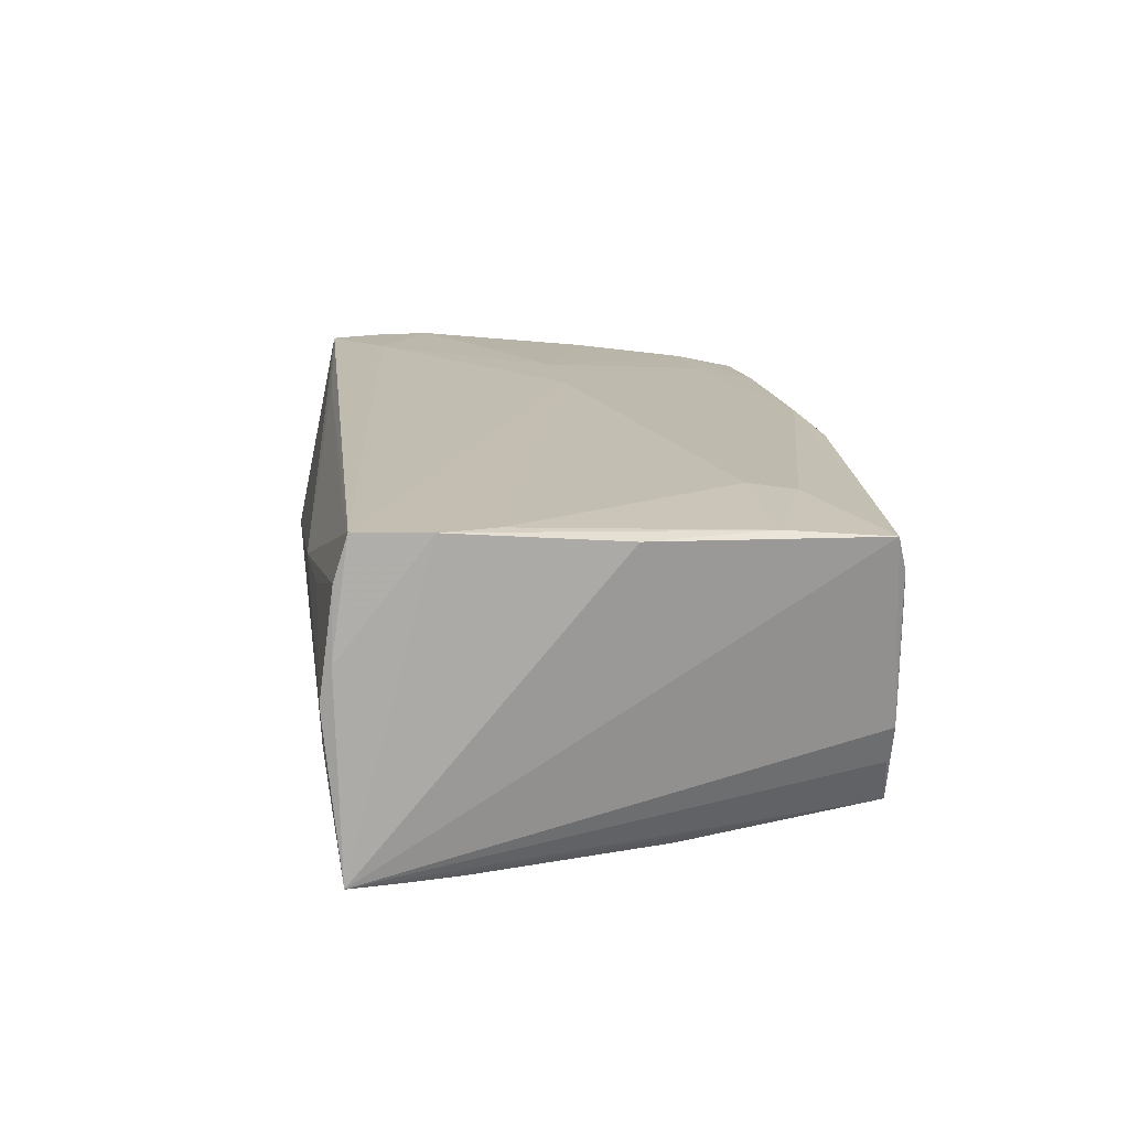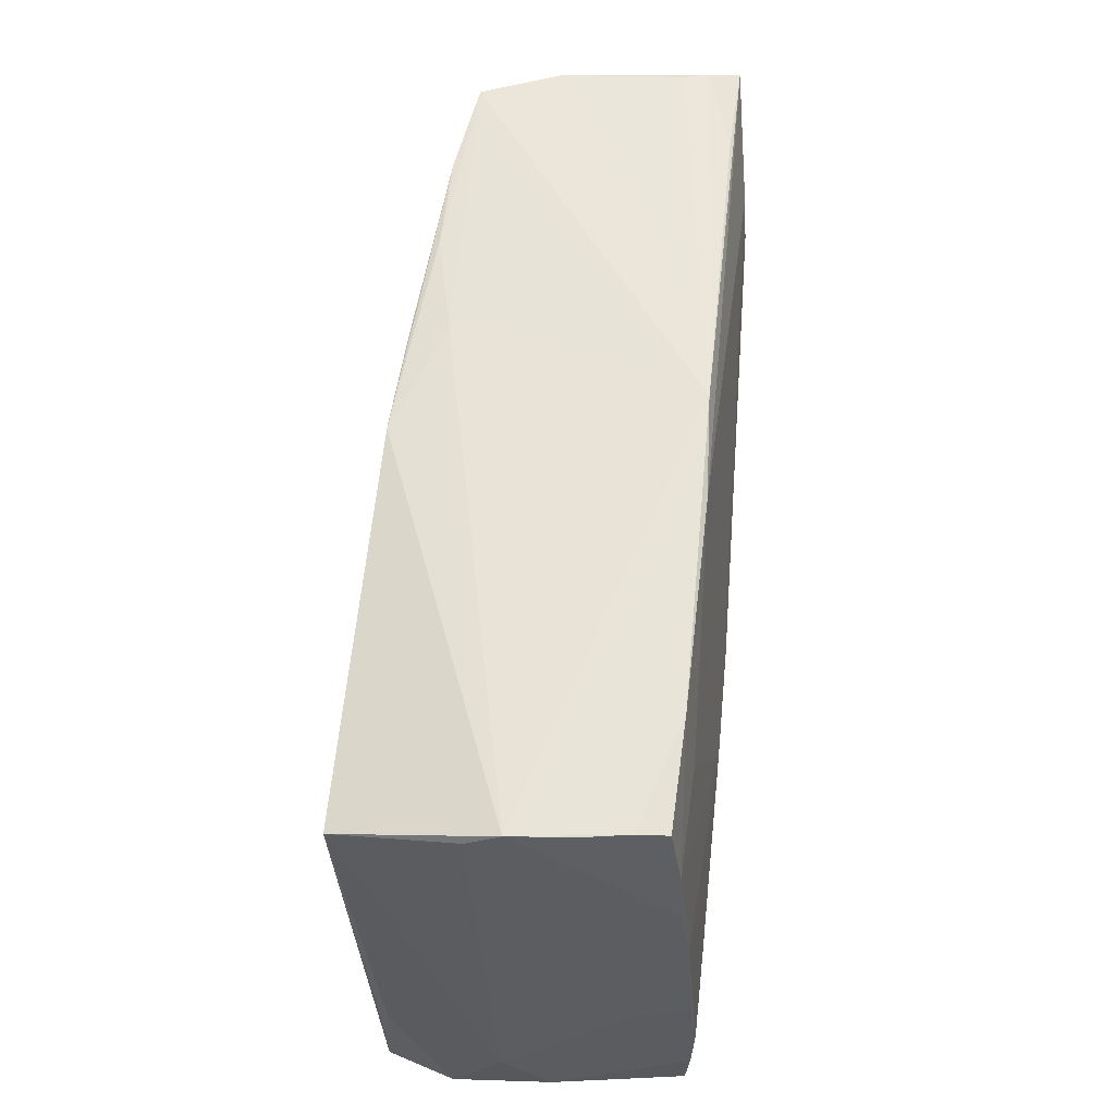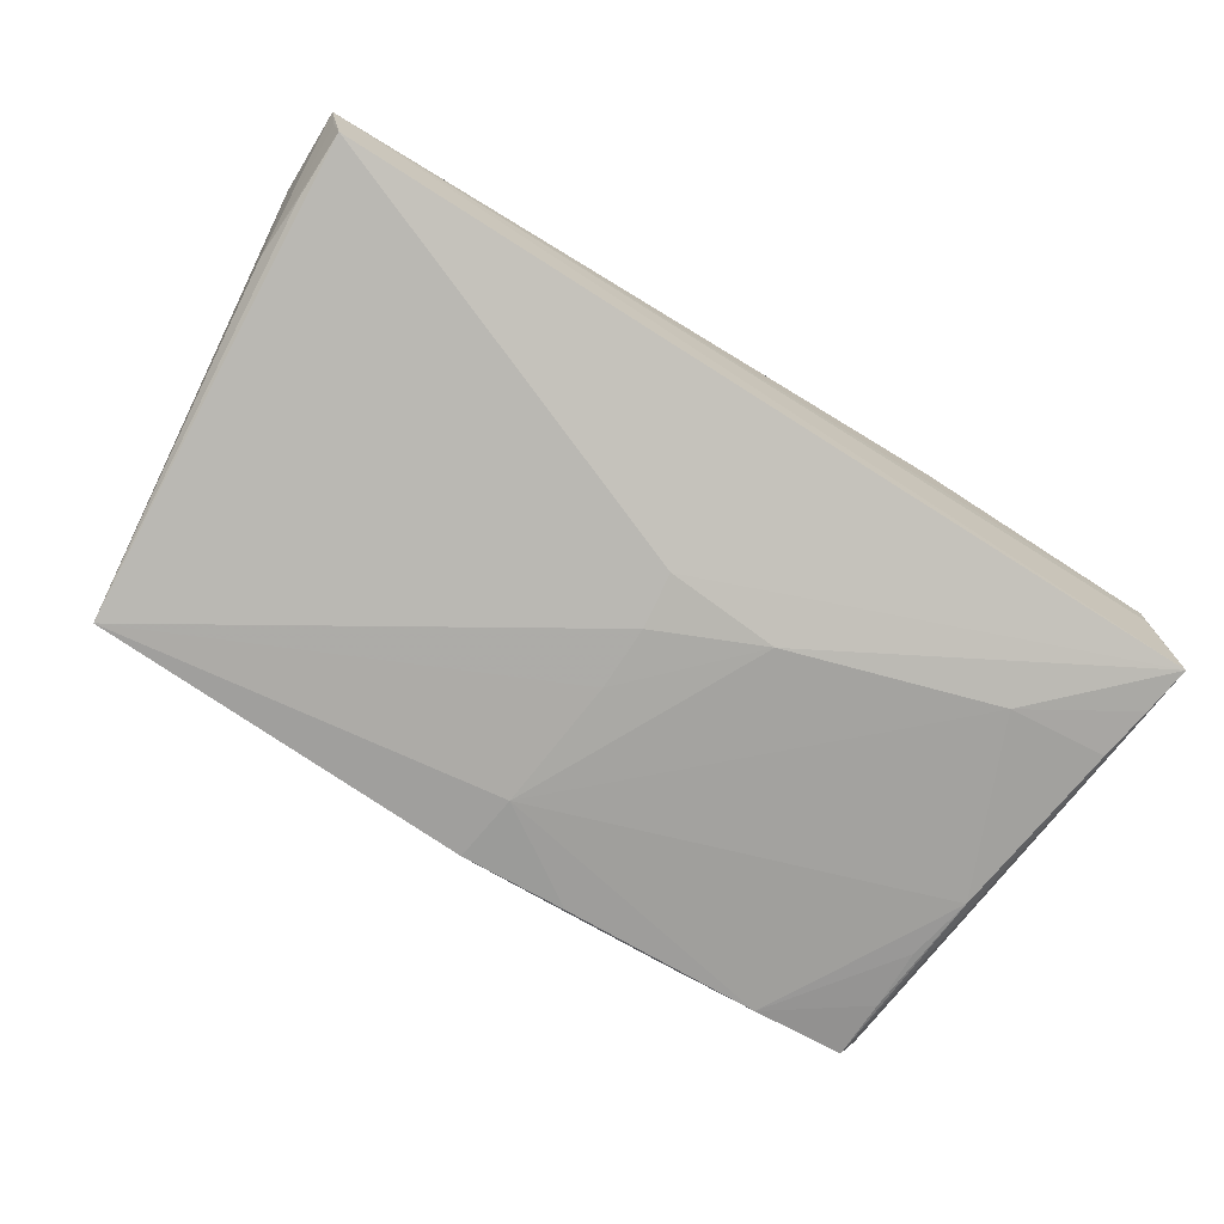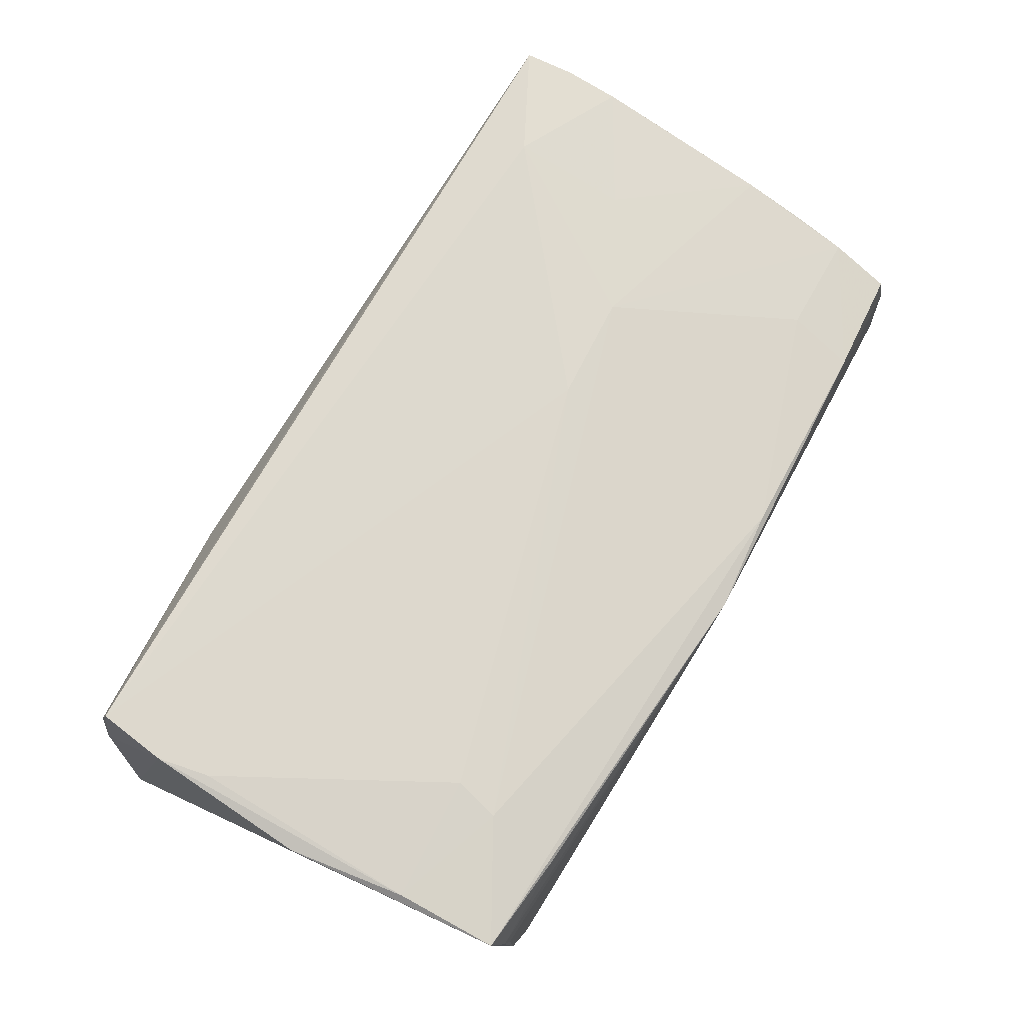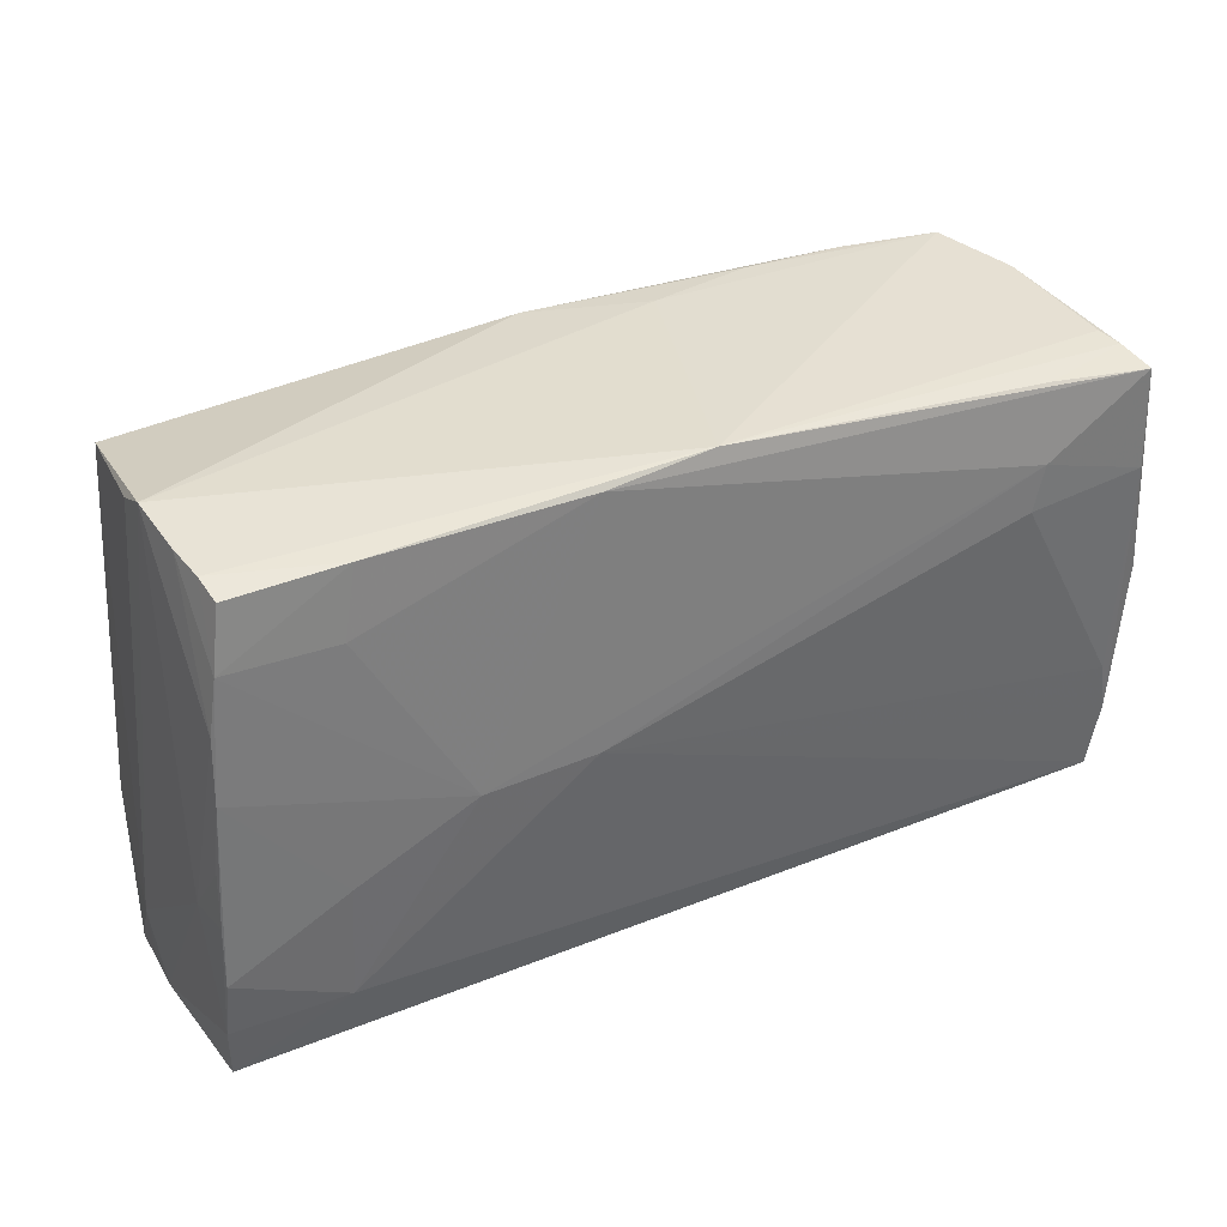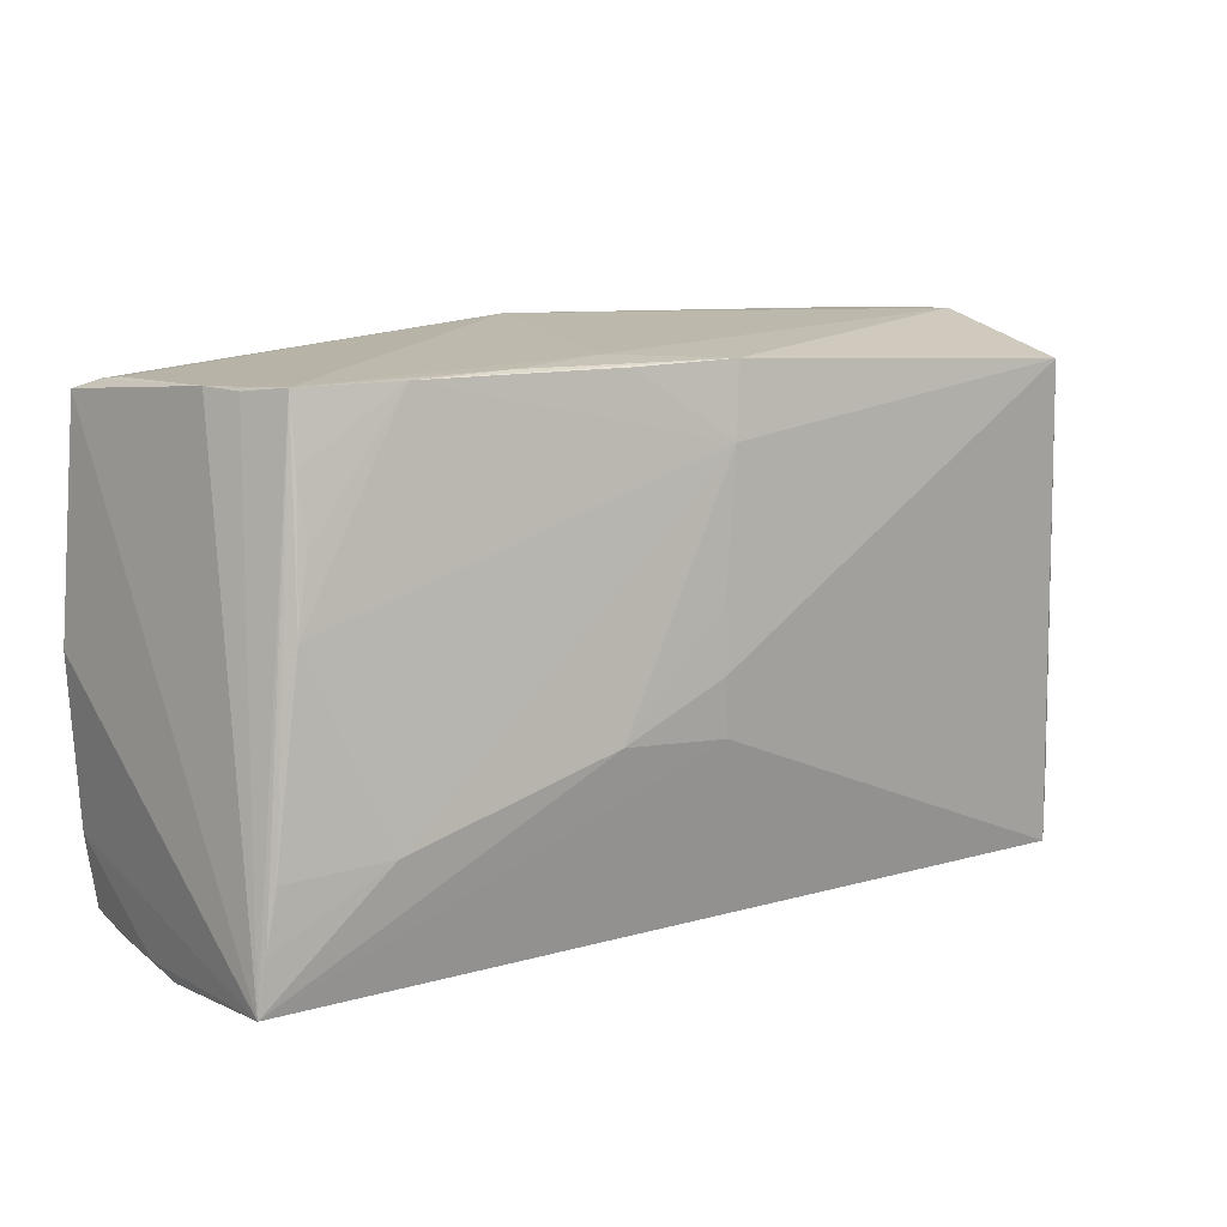
<metadata>
{"format":"obj","ext":"obj","renderer":"f3d","projection":"perspective","resolution":1024,"background":"white","views":[{"elev":17.2,"azim":82.1,"up":"+Z"},{"elev":60.1,"azim":-85.9,"up":"+Y"},{"elev":-78.9,"azim":-31.7,"up":"+Z"},{"elev":72.1,"azim":118.1,"up":"+Z"},{"elev":40.2,"azim":-27.8,"up":"+Y"},{"elev":10.0,"azim":141.5,"up":"+Y"}]}
</metadata>
<code>
v -0.04709 0.0304 0.01424
v -0.05058 0.009216 0.01718
v -0.05336 -0.01962 0.01893
v 0.01158 0.02889 -0.01267
v 0.05185 -0.0133 0.02018
v 0.04001 0.01884 0.01958
v 0.03845 0.01356 0.02008
v 0.03718 -0.03083 0.01075
v 0.01447 -0.009055 -0.01988
v 0.05148 -0.0279 0.02017
v 0.03805 -0.02802 0.01909
v 0.001636 -0.003544 -0.02018
v -0.04809 0.03105 0.006011
v 0.02364 -0.03152 0.009829
v -0.0486 0.02322 0.01558
v 0.002804 0.03152 0.01594
v 0.0112 0.02784 -0.0171
v 0.0009454 -0.01008 -0.01981
v -0.04889 0.02938 -0.00552
v -0.05209 -0.01524 -0.01537
v -0.05214 -0.005595 0.01823
v -0.03425 0.03085 0.01509
v -0.03618 0.02295 0.01639
v -0.05164 -0.02272 -0.01626
v 0.05473 -0.0003026 0.01904
v -0.05151 -0.03051 -0.01631
v -0.05153 0.0007754 0.01712
v 0.05286 -0.0196 0.02018
v 0.05321 0.01372 0.01924
v -0.009655 0.03074 0.01624
v 0.0491 0.0268 -0.007428
v 0.05283 -0.02357 -0.01606
v 0.04118 0.02737 0.0172
v -0.04005 -0.01956 0.01987
v -0.05332 -0.0258 0.01861
v 0.04683 0.01273 -0.01473
v -0.05443 -0.02832 -0.001866
v -0.05453 -0.02151 -0.002605
v -0.01203 0.001667 0.02018
v 0.05329 0.02568 0.01811
v 0.04707 0.02015 -0.01363
v 0.0484 0.004717 -0.01548
v -0.05473 -0.02722 0.003263
v -0.04758 0.02633 -0.01938
v 0.05239 -0.02989 0.007115
v 0.05139 -0.02951 0.01507
v -0.001614 0.02824 -0.01815
v 0.03558 0.02757 -0.0146
v 0.0505 0.02711 -0.003104
v -0.04866 0.03126 -0.00176
v -0.05268 -0.006906 0.01261
v -0.05274 -0.03069 -0.01246
v -0.04982 0.01659 0.01594
v 0.001407 0.004111 -0.01987
v -0.04746 0.03099 0.01065
v -0.02672 -0.02707 0.01744
v 0.03966 -0.0163 -0.01797
v -0.02498 0.00136 0.01982
v 0.05168 -0.03101 -0.001527
v -0.0004665 0.01994 -0.01922
v 0.05203 -0.03122 0.002967
v 0.05206 0.02682 0.01422
v -0.05269 -0.01279 0.01913
v 0.05124 0.02712 0.01146
v 0.02396 0.0281 -0.01501
v 0.05382 -0.02945 -0.01589
v 0.04698 0.02736 -0.01249
v 0.05165 -0.01706 -0.01617
v -0.03894 -0.005435 0.01949
v -0.05338 -0.01292 0.007715
v -0.05394 -0.03152 -0.008548
f 38 44 20
f 66 40 25
f 49 40 66
f 66 18 9
f 66 26 18
f 64 49 16
f 9 18 12
f 12 26 44
f 18 26 12
f 46 10 14
f 24 20 44
f 44 26 24
f 24 26 20
f 42 60 48
f 16 55 22
f 55 1 22
f 16 40 33
f 62 40 49
f 49 64 62
f 62 33 40
f 62 64 16
f 16 33 62
f 47 60 44
f 50 55 16
f 16 4 50
f 4 47 50
f 50 47 44
f 44 60 54
f 54 12 44
f 54 60 9
f 9 12 54
f 28 5 39
f 39 10 28
f 28 66 25
f 45 10 46
f 66 28 45
f 45 28 10
f 39 5 7
f 7 6 39
f 38 37 43
f 71 14 35
f 26 66 71
f 35 43 71
f 71 43 37
f 71 37 38
f 38 20 71
f 56 10 35
f 35 14 56
f 57 66 9
f 9 60 57
f 60 42 57
f 36 42 48
f 16 49 67
f 67 4 16
f 16 22 30
f 30 40 16
f 30 6 40
f 35 10 34
f 34 10 39
f 48 60 17
f 17 47 48
f 60 47 17
f 48 47 65
f 65 47 4
f 65 67 48
f 4 67 65
f 19 44 38
f 38 50 19
f 19 50 44
f 40 6 29
f 6 7 29
f 25 40 29
f 29 7 5
f 29 28 25
f 5 28 29
f 20 26 52
f 52 71 20
f 26 71 52
f 11 14 10
f 10 56 11
f 11 56 14
f 68 57 42
f 42 67 68
f 49 66 31
f 31 67 49
f 66 67 31
f 42 36 41
f 41 67 42
f 41 36 48
f 48 67 41
f 35 34 3
f 3 34 63
f 3 43 35
f 23 30 22
f 58 34 39
f 30 23 58
f 39 6 58
f 6 30 58
f 55 50 13
f 38 43 70
f 14 71 61
f 66 45 61
f 61 45 46
f 32 67 66
f 32 68 67
f 66 57 32
f 57 68 32
f 15 22 1
f 15 23 22
f 2 58 15
f 15 58 23
f 15 1 55
f 55 13 15
f 69 2 63
f 69 58 2
f 63 34 69
f 34 58 69
f 63 2 21
f 21 3 63
f 51 50 38
f 38 70 51
f 3 21 51
f 43 3 51
f 51 70 43
f 46 14 8
f 8 61 46
f 14 61 8
f 59 71 66
f 66 61 59
f 59 61 71
f 50 51 53
f 2 15 53
f 53 13 50
f 53 15 13
f 27 21 2
f 27 51 21
f 2 53 27
f 27 53 51

</code>
